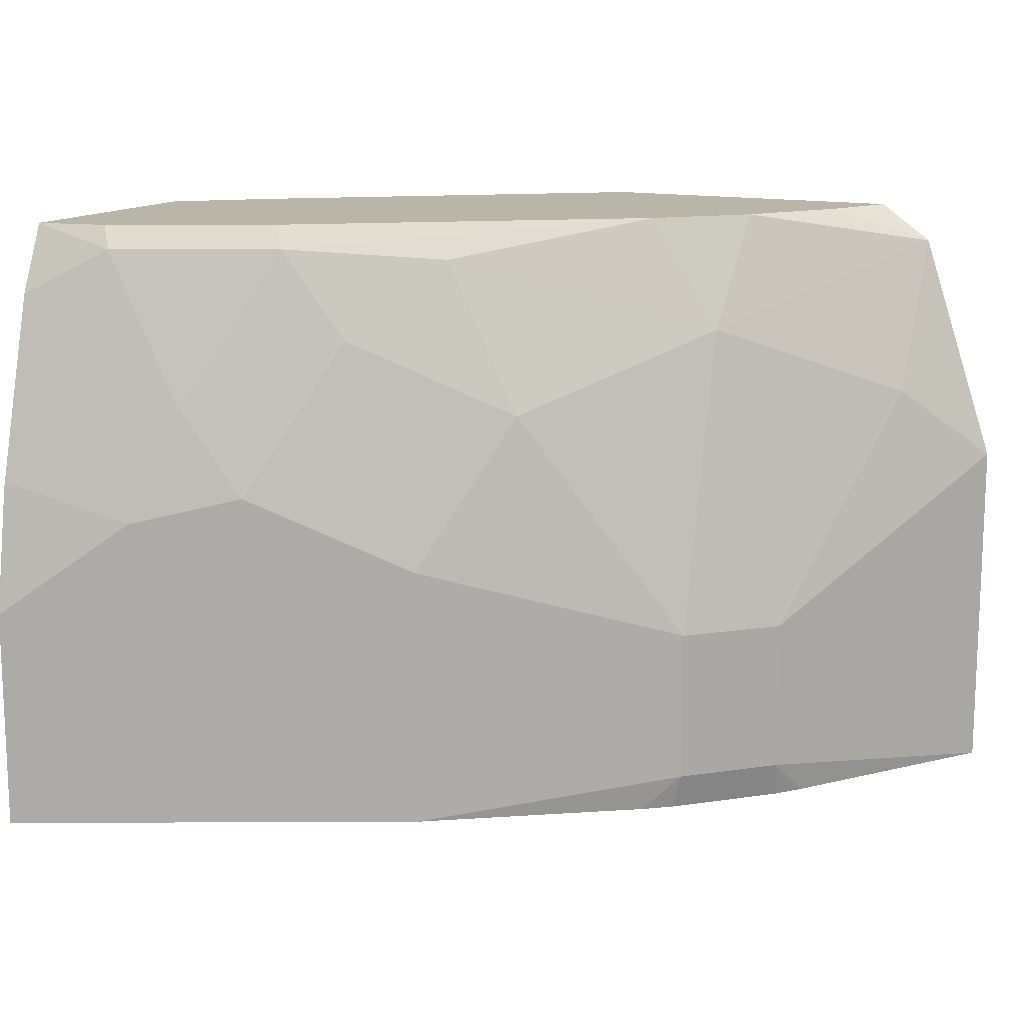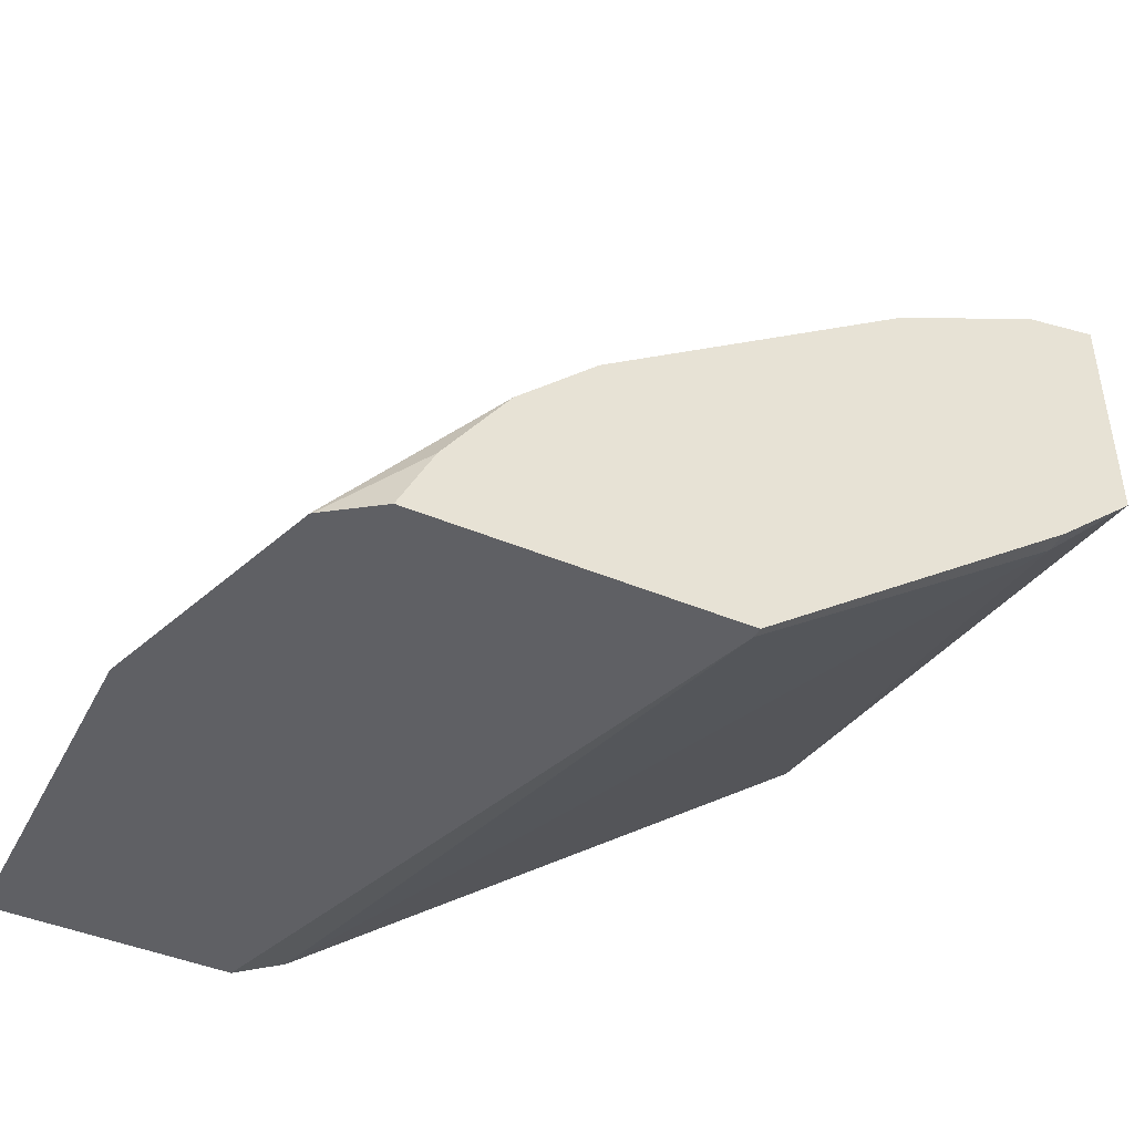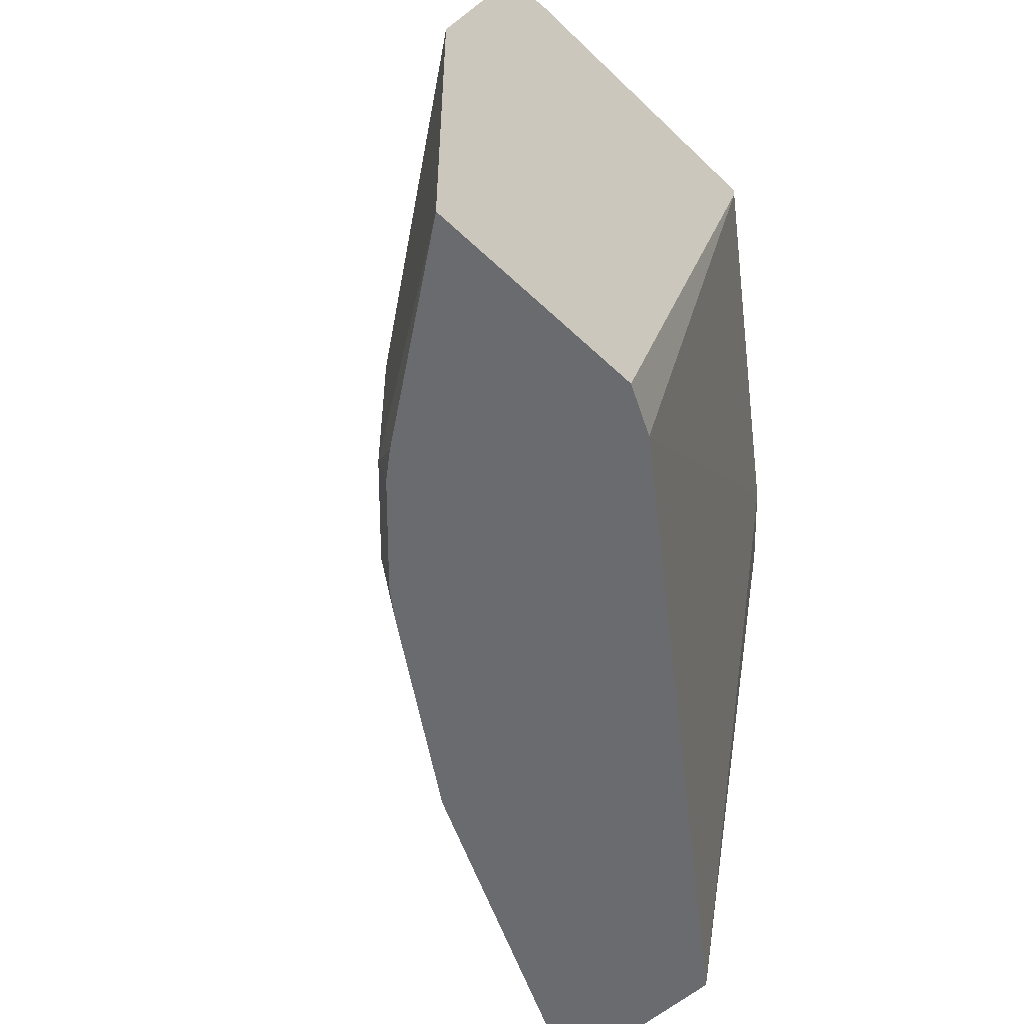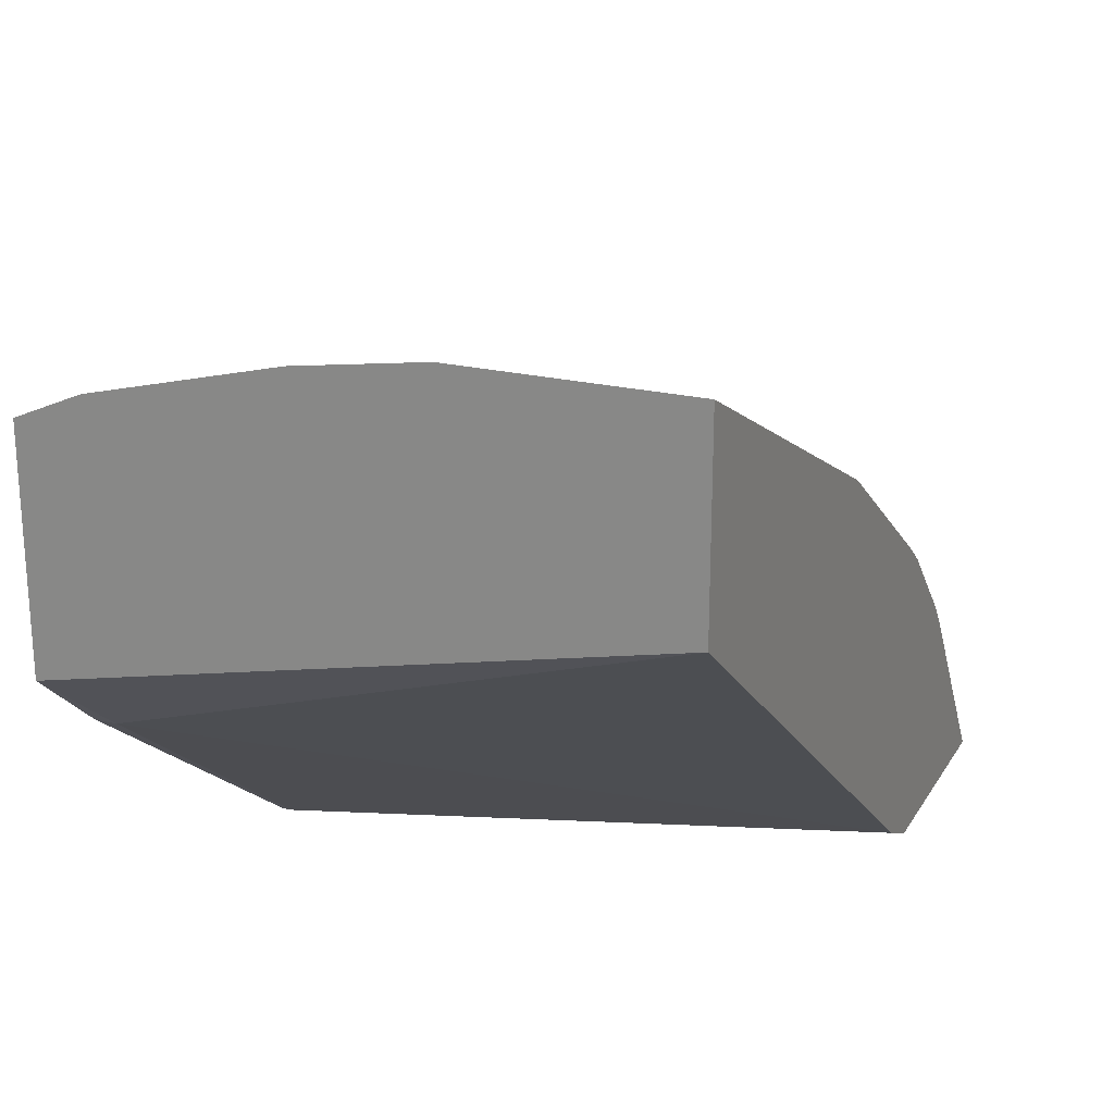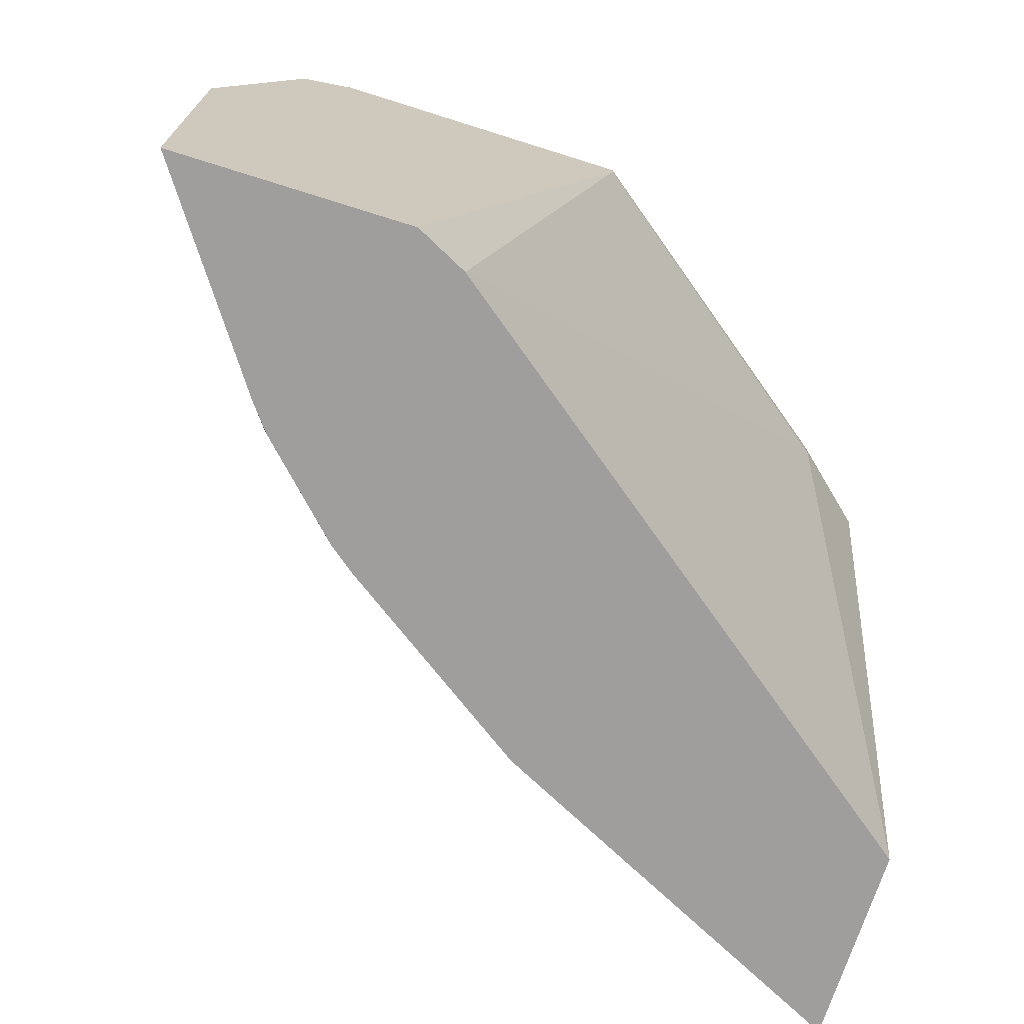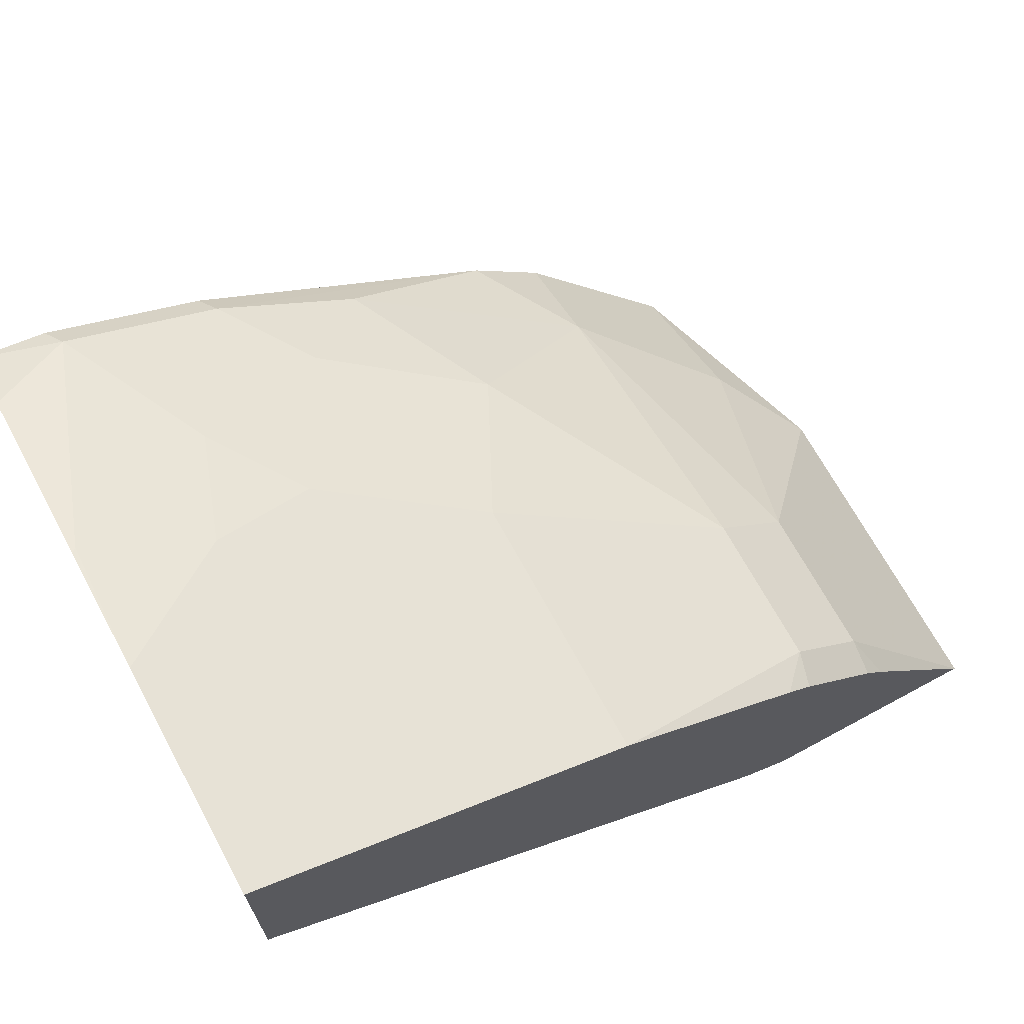
<metadata>
{"format":"obj","ext":"obj","renderer":"f3d","projection":"perspective","resolution":1024,"background":"white","views":[{"elev":13.6,"azim":26.1,"up":"+Y"},{"elev":-44.1,"azim":153.9,"up":"+Z"},{"elev":-53.4,"azim":134.4,"up":"+Y"},{"elev":21.9,"azim":-66.5,"up":"+Z"},{"elev":-71.0,"azim":162.5,"up":"+Y"},{"elev":68.7,"azim":-28.5,"up":"+Z"}]}
</metadata>
<code>
v 0.5305 0.2587 0.5178
v 0.5305 0.2639 0.5178
v 0.6339 -0.044 0.5178
v 0.6083 -0.044 0.5307
v 0.3689 0.2524 0.6407
v 0.6858 0.2639 0.5178
v 0.3689 0.2639 0.6407
v 0.7504 -0.044 0.5178
v 0.3277 -0.044 0.7457
v 0.3277 0.2639 0.6772
v 0.6694 0.2639 0.553
v 0.7111 0.246 0.5178
v 0.7504 0.1295 0.5178
v 0.673 -0.02586 0.6342
v 0.6821 -0.044 0.6161
v 0.3277 -0.044 0.8457
v 0.3277 0.2639 0.7971
v 0.6383 0.2639 0.5996
v 0.712 0.2452 0.5178
v 0.7183 0.2135 0.5242
v 0.7118 0.1682 0.5565
v 0.673 0.0518 0.6342
v 0.6342 -0.02586 0.673
v 0.6718 -0.044 0.6292
v 0.3277 0.06913 0.8457
v 0.3365 -0.044 0.8413
v 0.3277 0.2295 0.8119
v 0.3689 0.2524 0.796
v 0.3631 0.2639 0.7902
v 0.6342 0.2071 0.6342
v 0.5995 0.2639 0.6384
v 0.6342 0.0518 0.673
v 0.5177 -0.044 0.7507
v 0.6161 -0.044 0.6821
v 0.6292 -0.044 0.6718
v 0.3301 0.1359 0.8348
v 0.3277 0.1336 0.8359
v 0.3365 0.06473 0.8413
v 0.3883 0.1165 0.8154
v 0.4919 -0.044 0.7636
v 0.3277 0.2112 0.8165
v 0.4077 0.1747 0.796
v 0.4466 0.2524 0.7571
v 0.4408 0.2639 0.7514
v 0.5177 0.2459 0.7118
v 0.5565 0.1682 0.7118
v 0.5177 0.09061 0.7507
v 0.4142 0.1036 0.8024
v 0.4401 0.1294 0.7895
v 0.4919 0.06473 0.7636
v 0.4789 0.2071 0.7507
v 0.5242 0.2135 0.7183
f 25 38 39
f 25 39 36
f 26 40 50
f 26 50 48
f 28 36 39
f 27 41 28
f 28 41 37
f 28 37 36
f 25 36 37
f 26 48 38
f 23 35 24
f 21 30 22
f 23 33 34
f 23 47 33
f 23 32 47
f 22 30 32
f 19 30 21
f 19 21 20
f 18 31 30
f 18 30 19
f 17 28 29
f 17 27 28
f 23 34 35
f 28 39 42
f 16 38 25
f 28 43 44
f 47 48 50
f 47 49 48
f 47 51 49
f 46 51 47
f 46 52 51
f 45 52 46
f 43 52 45
f 43 51 52
f 43 49 51
f 42 49 43
f 28 42 43
f 39 49 42
f 38 48 39
f 33 50 40
f 33 47 50
f 32 46 47
f 31 43 45
f 31 44 43
f 30 46 32
f 30 45 46
f 30 31 45
f 28 44 29
f 39 48 49
f 16 26 38
f 1 2 6
f 14 23 24
f 3 35 34
f 3 24 35
f 3 15 24
f 3 8 15
f 2 11 6
f 2 18 11
f 2 31 18
f 2 44 31
f 2 29 44
f 2 17 29
f 2 10 17
f 2 7 10
f 1 5 7
f 1 4 5
f 1 3 4
f 1 8 3
f 1 13 8
f 1 19 13
f 1 12 19
f 1 6 12
f 14 24 15
f 3 34 33
f 3 33 40
f 1 7 2
f 3 26 16
f 3 40 26
f 14 32 23
f 14 22 32
f 13 21 22
f 13 20 21
f 13 19 20
f 11 18 19
f 9 17 10
f 9 27 17
f 9 41 27
f 9 37 41
f 11 19 12
f 9 16 25
f 3 16 9
f 9 25 37
f 3 9 4
f 4 9 5
f 5 10 7
f 5 9 10
f 8 13 22
f 8 22 14
f 8 14 15
f 6 11 12

</code>
